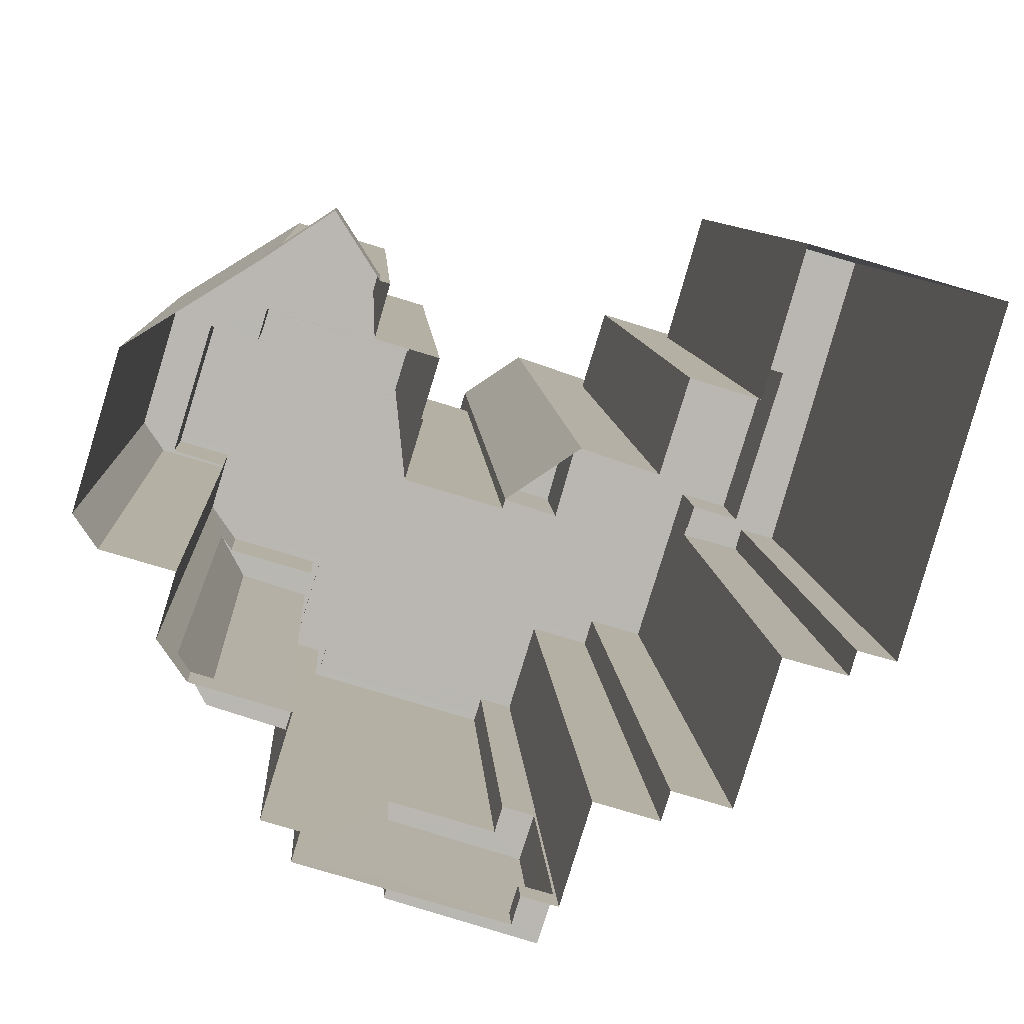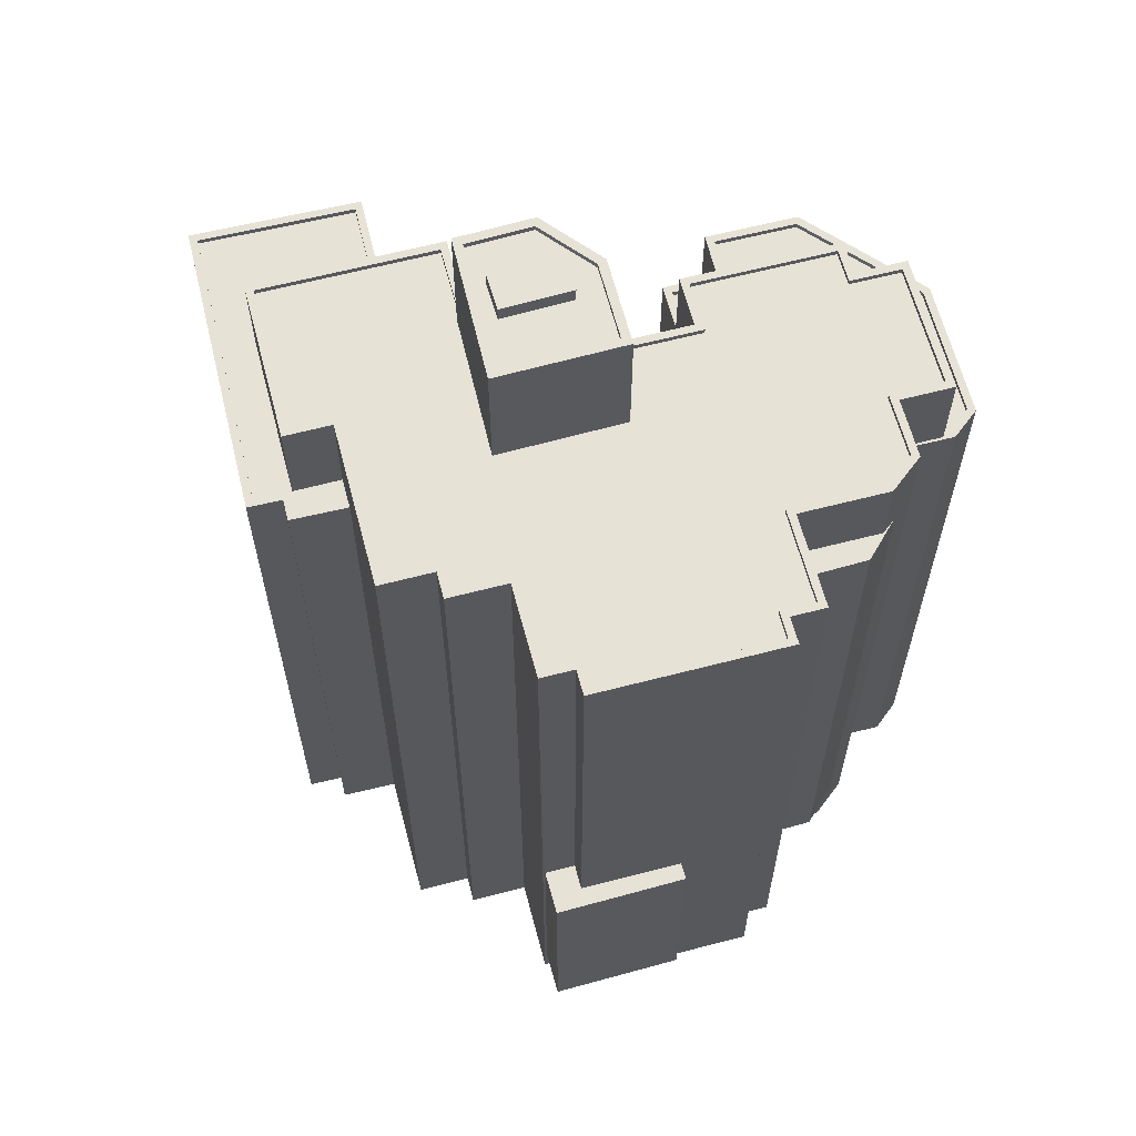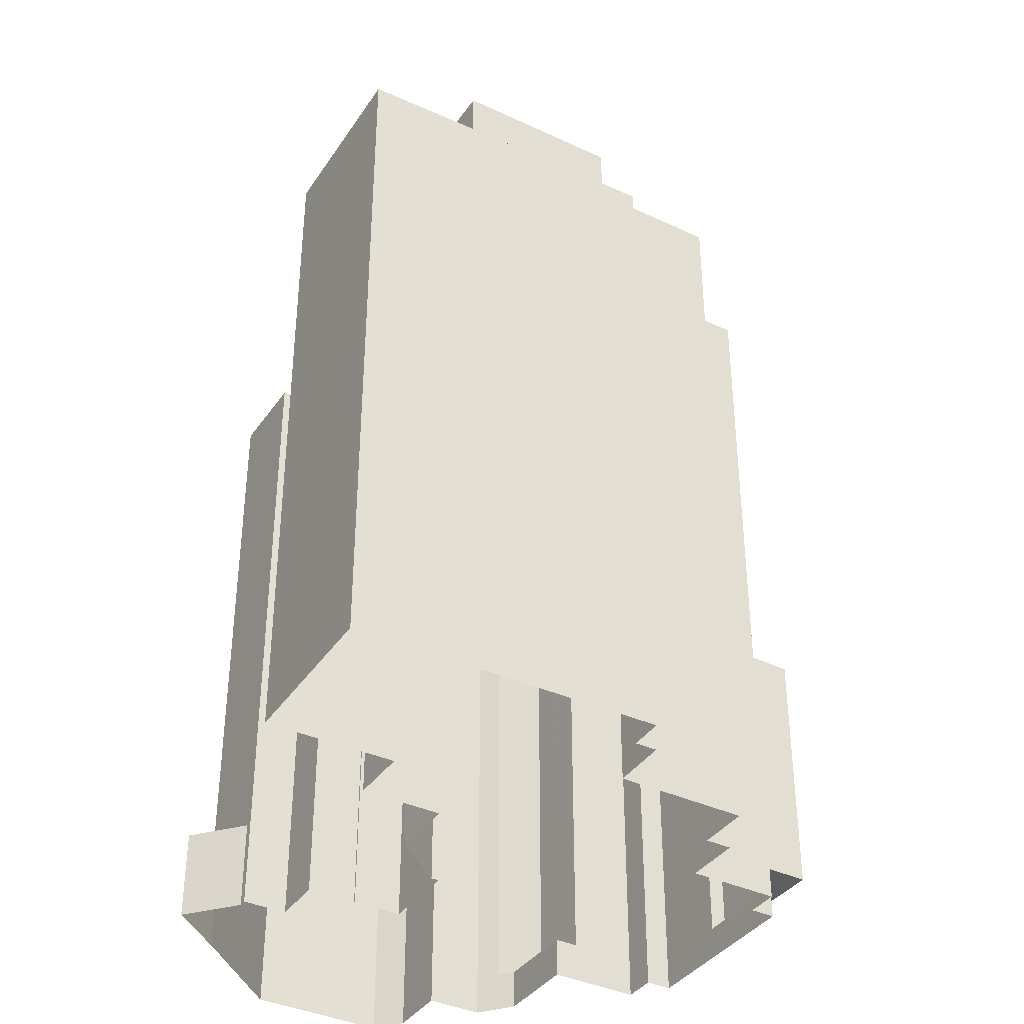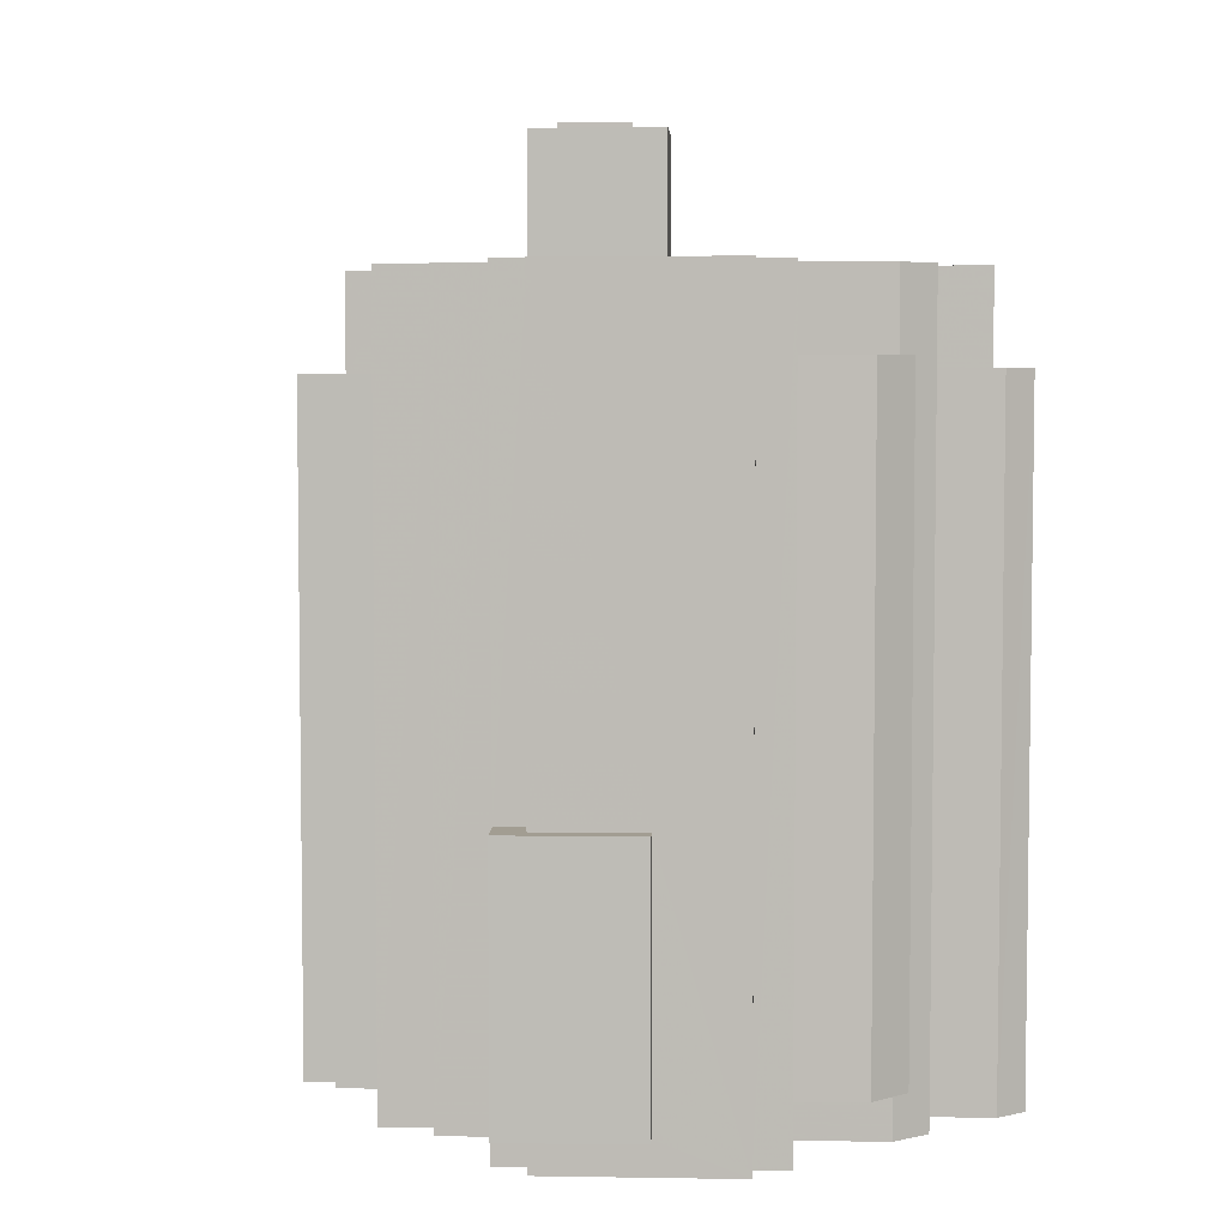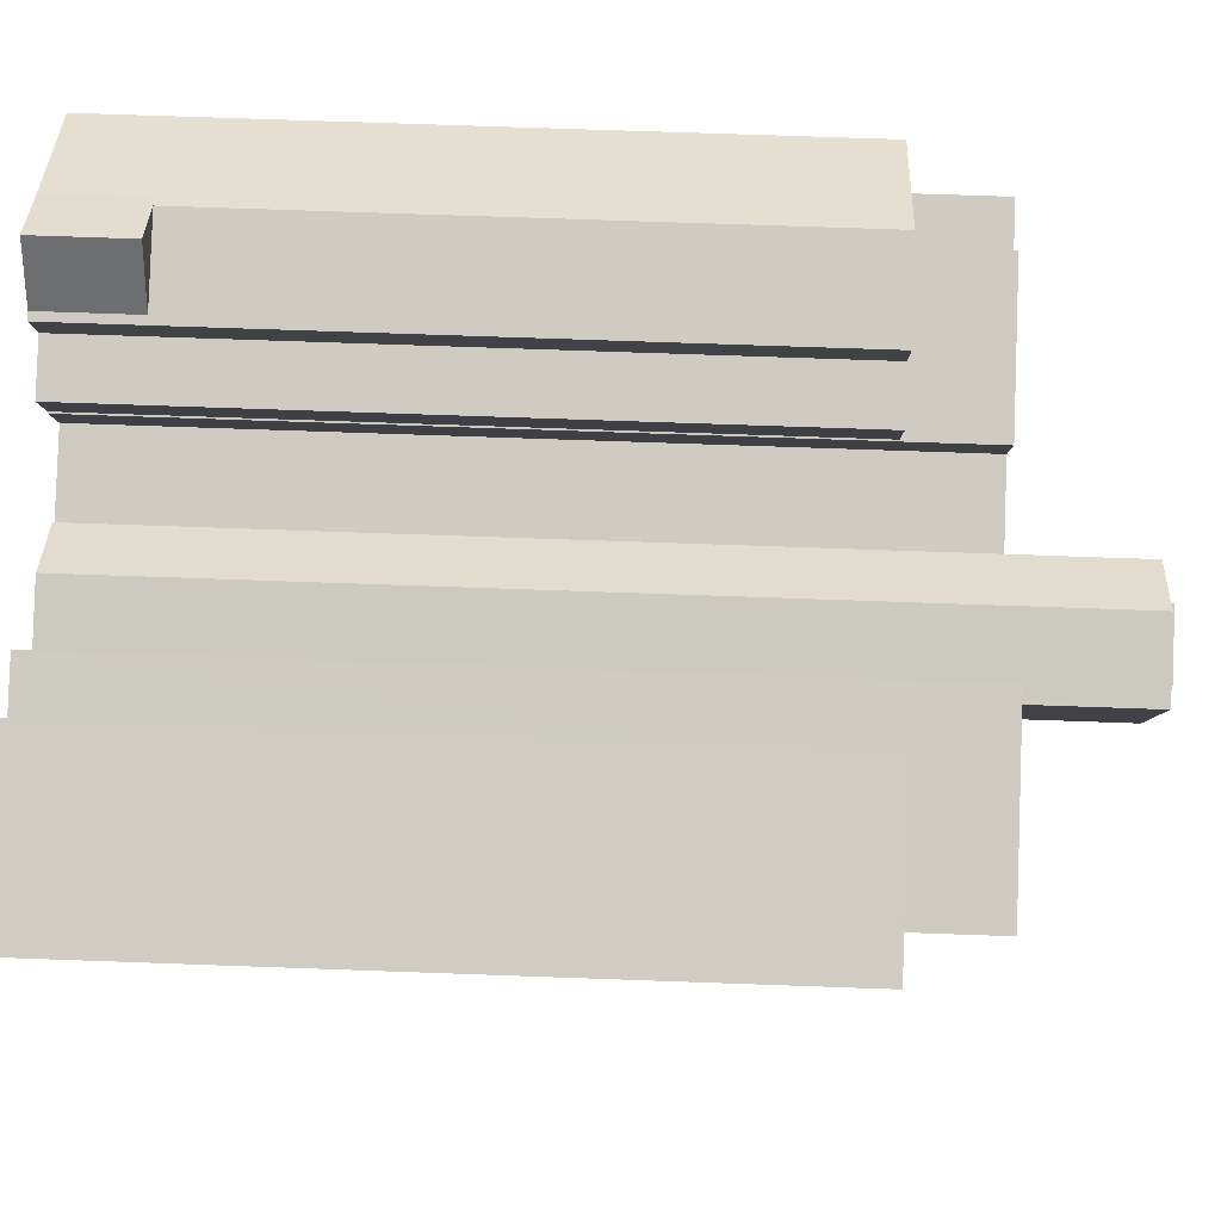
<metadata>
{"format":"obj","ext":"obj","renderer":"f3d","projection":"perspective","resolution":1024,"background":"white","views":[{"elev":8.1,"azim":176.9,"up":"+Y"},{"elev":63.2,"azim":2.4,"up":"+Z"},{"elev":-37.9,"azim":-103.7,"up":"+Z"},{"elev":4.9,"azim":20.1,"up":"+Z"},{"elev":67.8,"azim":-87.9,"up":"+Y"}]}
</metadata>
<code>
v -1.246e+04 -3.823e+04 36.91
v -1.246e+04 -3.823e+04 36.91
v -1.246e+04 -3.823e+04 36.91
v -1.246e+04 -3.823e+04 36.91
v -1.246e+04 -3.823e+04 36.91
v -1.247e+04 -3.824e+04 36.54
v -1.247e+04 -3.824e+04 36.54
v -1.247e+04 -3.824e+04 36.55
v -1.247e+04 -3.824e+04 36.55
v -1.247e+04 -3.824e+04 36.55
v -1.247e+04 -3.824e+04 36.55
v -1.246e+04 -3.821e+04 39.28
v -1.247e+04 -3.821e+04 39.28
v -1.247e+04 -3.821e+04 39.28
v -1.246e+04 -3.821e+04 39.28
v -1.246e+04 -3.822e+04 66.38
v -1.246e+04 -3.822e+04 66.38
v -1.246e+04 -3.822e+04 66.38
v -1.246e+04 -3.822e+04 66.38
v -1.247e+04 -3.822e+04 66.38
v -1.247e+04 -3.822e+04 66.38
v -1.247e+04 -3.822e+04 66.38
v -1.246e+04 -3.822e+04 66.38
v -1.246e+04 -3.822e+04 66.38
v -1.247e+04 -3.822e+04 66.38
v -1.246e+04 -3.821e+04 66.38
v -1.247e+04 -3.821e+04 66.38
v -1.247e+04 -3.821e+04 66.38
v -1.247e+04 -3.821e+04 66.38
v -1.246e+04 -3.821e+04 66.38
v -1.246e+04 -3.821e+04 66.38
v -1.247e+04 -3.821e+04 66.38
v -1.246e+04 -3.822e+04 66.38
v -1.246e+04 -3.822e+04 66.38
v -1.246e+04 -3.822e+04 66.38
v -1.246e+04 -3.822e+04 66.13
v -1.246e+04 -3.822e+04 66.13
v -1.246e+04 -3.822e+04 66.13
v -1.247e+04 -3.822e+04 66.13
v -1.247e+04 -3.822e+04 66.13
v -1.247e+04 -3.821e+04 66.13
v -1.246e+04 -3.822e+04 66.13
v -1.246e+04 -3.822e+04 66.13
v -1.246e+04 -3.822e+04 66.13
v -1.246e+04 -3.822e+04 66.13
v -1.246e+04 -3.821e+04 66.13
v -1.247e+04 -3.821e+04 66.13
v -1.246e+04 -3.822e+04 70.57
v -1.246e+04 -3.822e+04 70.57
v -1.246e+04 -3.822e+04 70.57
v -1.246e+04 -3.822e+04 70.57
v -1.246e+04 -3.822e+04 70.57
v -1.246e+04 -3.822e+04 70.57
v -1.246e+04 -3.822e+04 70.57
v -1.248e+04 -3.822e+04 70.57
v -1.249e+04 -3.822e+04 70.58
v -1.249e+04 -3.822e+04 70.57
v -1.247e+04 -3.822e+04 70.57
v -1.247e+04 -3.822e+04 70.57
v -1.249e+04 -3.823e+04 70.58
v -1.246e+04 -3.822e+04 70.57
v -1.246e+04 -3.823e+04 70.57
v -1.246e+04 -3.823e+04 70.57
v -1.248e+04 -3.822e+04 70.57
v -1.248e+04 -3.822e+04 70.57
v -1.247e+04 -3.822e+04 70.57
v -1.247e+04 -3.822e+04 70.57
v -1.247e+04 -3.822e+04 70.57
v -1.246e+04 -3.823e+04 70.57
v -1.248e+04 -3.823e+04 70.58
v -1.248e+04 -3.823e+04 70.58
v -1.248e+04 -3.823e+04 70.58
v -1.248e+04 -3.823e+04 70.58
v -1.246e+04 -3.823e+04 70.57
v -1.246e+04 -3.823e+04 70.57
v -1.246e+04 -3.823e+04 70.57
v -1.246e+04 -3.823e+04 70.57
v -1.246e+04 -3.823e+04 70.57
v -1.246e+04 -3.823e+04 70.57
v -1.246e+04 -3.823e+04 70.57
v -1.247e+04 -3.824e+04 70.58
v -1.248e+04 -3.822e+04 70.57
v -1.247e+04 -3.824e+04 70.58
v -1.247e+04 -3.824e+04 70.58
v -1.247e+04 -3.824e+04 70.58
v -1.247e+04 -3.824e+04 70.58
v -1.248e+04 -3.823e+04 70.58
v -1.248e+04 -3.823e+04 70.58
v -1.248e+04 -3.823e+04 70.57
v -1.248e+04 -3.823e+04 70.58
v -1.248e+04 -3.823e+04 70.57
v -1.248e+04 -3.823e+04 70.58
v -1.248e+04 -3.822e+04 70.58
v -1.247e+04 -3.822e+04 70.57
v -1.246e+04 -3.823e+04 70.57
v -1.246e+04 -3.823e+04 70.57
v -1.247e+04 -3.824e+04 70.57
v -1.246e+04 -3.822e+04 70.57
v -1.246e+04 -3.822e+04 70.57
v -1.246e+04 -3.822e+04 70.32
v -1.246e+04 -3.822e+04 70.32
v -1.247e+04 -3.822e+04 70.32
v -1.246e+04 -3.822e+04 70.32
v -1.246e+04 -3.822e+04 70.32
v -1.249e+04 -3.822e+04 70.32
v -1.248e+04 -3.822e+04 70.32
v -1.248e+04 -3.822e+04 70.32
v -1.246e+04 -3.822e+04 70.32
v -1.246e+04 -3.823e+04 70.32
v -1.246e+04 -3.823e+04 70.32
v -1.248e+04 -3.823e+04 70.33
v -1.248e+04 -3.822e+04 70.33
v -1.247e+04 -3.822e+04 70.32
v -1.247e+04 -3.822e+04 70.32
v -1.247e+04 -3.822e+04 70.32
v -1.248e+04 -3.822e+04 70.32
v -1.246e+04 -3.823e+04 70.32
v -1.246e+04 -3.823e+04 70.32
v -1.246e+04 -3.823e+04 70.32
v -1.246e+04 -3.823e+04 70.32
v -1.247e+04 -3.824e+04 70.32
v -1.247e+04 -3.824e+04 70.33
v -1.248e+04 -3.823e+04 70.33
v -1.248e+04 -3.823e+04 70.33
v -1.248e+04 -3.823e+04 70.32
v -1.248e+04 -3.823e+04 70.32
v -1.247e+04 -3.824e+04 70.33
v -1.248e+04 -3.823e+04 70.33
v -1.246e+04 -3.823e+04 66.91
v -1.246e+04 -3.823e+04 66.91
v -1.246e+04 -3.823e+04 66.91
v -1.246e+04 -3.823e+04 66.91
v -1.246e+04 -3.823e+04 66.91
v -1.247e+04 -3.824e+04 48.54
v -1.247e+04 -3.824e+04 48.55
v -1.247e+04 -3.824e+04 48.55
v -1.247e+04 -3.824e+04 48.55
v -1.247e+04 -3.824e+04 48.54
v -1.247e+04 -3.824e+04 48.55
v -1.248e+04 -3.823e+04 65.9
v -1.248e+04 -3.823e+04 65.9
v -1.249e+04 -3.823e+04 65.9
v -1.248e+04 -3.823e+04 65.9
v -1.248e+04 -3.822e+04 65.89
v -1.248e+04 -3.821e+04 65.89
v -1.249e+04 -3.822e+04 65.9
v -1.249e+04 -3.821e+04 65.89
v -1.249e+04 -3.823e+04 65.9
v -1.249e+04 -3.823e+04 65.9
v -1.249e+04 -3.823e+04 66.15
v -1.248e+04 -3.823e+04 66.15
v -1.248e+04 -3.823e+04 66.15
v -1.249e+04 -3.823e+04 66.15
v -1.249e+04 -3.823e+04 66.15
v -1.249e+04 -3.823e+04 66.15
v -1.249e+04 -3.821e+04 66.14
v -1.249e+04 -3.821e+04 66.14
v -1.248e+04 -3.823e+04 66.15
v -1.248e+04 -3.821e+04 66.14
v -1.248e+04 -3.822e+04 66.14
v -1.248e+04 -3.821e+04 66.14
v -1.248e+04 -3.822e+04 66.14
v -1.249e+04 -3.823e+04 66.15
v -1.247e+04 -3.822e+04 76.39
v -1.247e+04 -3.822e+04 76.39
v -1.247e+04 -3.822e+04 76.39
v -1.248e+04 -3.823e+04 76.39
v -1.248e+04 -3.822e+04 76.39
v -1.248e+04 -3.823e+04 76.39
v -1.248e+04 -3.822e+04 76.39
v -1.248e+04 -3.822e+04 76.39
v -1.248e+04 -3.822e+04 76.39
v -1.247e+04 -3.822e+04 76.39
v -1.248e+04 -3.823e+04 76.14
v -1.247e+04 -3.822e+04 76.14
v -1.247e+04 -3.822e+04 76.14
v -1.248e+04 -3.822e+04 76.14
v -1.248e+04 -3.822e+04 76.14
v -1.247e+04 -3.822e+04 76.14
v -1.247e+04 -3.822e+04 76.14
v -1.248e+04 -3.822e+04 76.14
v -1.248e+04 -3.822e+04 76.14
v -1.248e+04 -3.822e+04 76.14
v -1.247e+04 -3.822e+04 76.14
v -1.247e+04 -3.822e+04 76.84
v -1.248e+04 -3.822e+04 76.84
v -1.248e+04 -3.822e+04 76.84
v -1.247e+04 -3.822e+04 76.84
v -1.247e+04 -3.821e+04 35.01
v -1.247e+04 -3.821e+04 35.01
v -1.246e+04 -3.821e+04 35.01
v -1.247e+04 -3.821e+04 35.01
v -1.247e+04 -3.822e+04 35.01
v -1.247e+04 -3.822e+04 35.01
v -1.247e+04 -3.821e+04 35.01
v -1.246e+04 -3.821e+04 35.01
v -1.246e+04 -3.822e+04 35.01
v -1.246e+04 -3.822e+04 35.01
v -1.246e+04 -3.822e+04 35.01
v -1.247e+04 -3.822e+04 35.01
v -1.246e+04 -3.823e+04 35.01
v -1.246e+04 -3.823e+04 35.01
v -1.246e+04 -3.823e+04 35.01
v -1.246e+04 -3.823e+04 35.01
v -1.246e+04 -3.823e+04 35.01
v -1.246e+04 -3.823e+04 35.01
v -1.247e+04 -3.824e+04 35.02
v -1.247e+04 -3.824e+04 35.02
v -1.247e+04 -3.824e+04 35.02
v -1.248e+04 -3.823e+04 35.01
v -1.248e+04 -3.823e+04 35.02
v -1.248e+04 -3.823e+04 35.02
v -1.248e+04 -3.823e+04 35.02
v -1.248e+04 -3.823e+04 35.02
v -1.248e+04 -3.822e+04 35.01
v -1.248e+04 -3.822e+04 35.01
v -1.248e+04 -3.822e+04 35.01
v -1.247e+04 -3.822e+04 35.01
v -1.247e+04 -3.822e+04 35.01
v -1.249e+04 -3.823e+04 35.02
v -1.249e+04 -3.823e+04 35.02
v -1.249e+04 -3.823e+04 35.02
v -1.249e+04 -3.821e+04 35.01
v -1.248e+04 -3.821e+04 35.01
v -1.248e+04 -3.822e+04 35.01
v -1.247e+04 -3.822e+04 35.01
f 12 13 14
f 12 15 13
f 16 17 18
f 19 16 18
f 20 21 22
f 17 23 24
f 20 25 21
f 23 26 24
f 21 27 22
f 27 28 29
f 30 29 28
f 26 30 31
f 21 32 27
f 31 33 26
f 28 31 30
f 27 32 28
f 34 18 35
f 24 26 33
f 35 17 24
f 18 17 35
f 36 37 38
f 39 40 41
f 42 43 37
f 38 37 43
f 44 45 43
f 41 40 44
f 46 44 42
f 47 41 46
f 42 44 43
f 46 41 44
f 48 49 50
f 51 49 52
f 53 51 54
f 55 56 57
f 58 50 59
f 56 60 57
f 61 53 54
f 62 63 61
f 64 65 55
f 66 58 59
f 67 66 68
f 69 63 62
f 70 60 71
f 71 72 73
f 74 75 69
f 76 77 75
f 76 78 77
f 79 80 78
f 81 80 79
f 64 82 65
f 83 81 84
f 85 86 83
f 87 88 89
f 89 86 85
f 90 88 87
f 73 72 90
f 87 89 91
f 90 87 92
f 73 90 92
f 71 73 93
f 94 66 67
f 64 55 57
f 70 71 93
f 57 60 70
f 76 75 95
f 78 76 96
f 75 74 95
f 79 78 96
f 85 83 97
f 89 85 91
f 66 94 58
f 61 54 98
f 62 61 98
f 74 69 62
f 81 79 84
f 83 84 97
f 99 49 48
f 58 48 50
f 52 49 99
f 54 51 52
f 100 101 102
f 103 104 100
f 105 106 107
f 108 109 110
f 108 103 100
f 111 112 105
f 102 113 100
f 114 115 113
f 107 106 116
f 117 118 119
f 117 109 108
f 120 118 121
f 120 121 122
f 123 124 112
f 112 125 106
f 125 126 115
f 127 121 126
f 128 126 124
f 105 112 106
f 100 113 108
f 115 117 113
f 117 126 118
f 113 117 108
f 126 121 118
f 124 125 112
f 115 126 117
f 126 125 124
f 129 130 131
f 132 130 129
f 132 133 130
f 134 135 136
f 136 135 137
f 134 138 135
f 137 135 139
f 140 141 142
f 143 140 142
f 144 145 146
f 146 145 147
f 148 142 146
f 149 142 148
f 149 143 142
f 148 146 147
f 150 151 152
f 153 154 155
f 150 152 154
f 153 156 157
f 152 151 158
f 159 160 161
f 156 161 157
f 159 162 160
f 152 163 154
f 155 154 163
f 153 155 156
f 156 159 161
f 164 165 166
f 167 168 169
f 166 170 171
f 170 168 172
f 164 166 173
f 166 171 173
f 172 168 167
f 172 171 170
f 174 175 176
f 177 174 178
f 175 179 176
f 178 174 176
f 179 180 176
f 181 182 177
f 183 184 180
f 181 177 178
f 181 183 182
f 180 184 176
f 181 184 183
f 167 169 165
f 164 167 165
f 185 186 187
f 188 185 187
f 1 2 3
f 2 4 5
f 1 4 2
f 6 7 8
f 9 8 10
f 10 8 11
f 8 7 11
f 189 13 190
f 189 14 13
f 15 191 190
f 13 15 190
f 30 14 29
f 29 14 192
f 30 12 14
f 192 14 189
f 193 22 194
f 193 20 22
f 27 195 194
f 22 27 194
f 195 29 192
f 195 27 29
f 12 30 15
f 191 15 196
f 196 15 26
f 15 30 26
f 26 23 197
f 196 26 197
f 23 198 197
f 23 17 198
f 199 198 17
f 16 199 17
f 38 35 36
f 38 34 35
f 40 39 21
f 25 40 21
f 32 39 41
f 32 21 39
f 28 41 47
f 28 32 41
f 31 47 46
f 31 28 47
f 33 46 42
f 33 31 46
f 37 33 42
f 37 24 33
f 24 37 36
f 35 24 36
f 25 50 44
f 59 50 25
f 193 200 20
f 44 40 25
f 200 59 20
f 20 59 25
f 19 61 16
f 199 16 201
f 201 16 63
f 16 61 63
f 4 202 5
f 202 201 5
f 129 131 69
f 69 131 63
f 131 201 63
f 5 201 131
f 4 203 202
f 4 1 203
f 77 133 75
f 75 133 132
f 3 204 203
f 204 133 77
f 3 203 1
f 204 3 133
f 77 205 204
f 77 78 205
f 78 206 205
f 78 80 206
f 138 80 81
f 80 138 206
f 206 6 207
f 207 6 8
f 81 135 138
f 138 6 206
f 9 208 207
f 8 9 207
f 139 83 137
f 83 86 137
f 9 10 208
f 137 86 209
f 10 137 209
f 208 10 209
f 209 89 210
f 209 86 89
f 89 211 210
f 89 88 211
f 90 212 211
f 88 90 211
f 90 213 212
f 90 72 213
f 158 71 141
f 151 72 71
f 214 213 151
f 141 140 158
f 213 72 151
f 151 71 158
f 144 146 162
f 215 160 216
f 146 56 162
f 216 160 55
f 162 56 55
f 160 162 55
f 217 216 55
f 65 217 55
f 59 200 218
f 66 59 218
f 219 66 218
f 219 68 66
f 45 44 50
f 49 45 50
f 51 45 49
f 51 43 45
f 38 43 34
f 18 34 53
f 53 34 51
f 34 43 51
f 19 53 61
f 19 18 53
f 132 69 75
f 132 129 69
f 135 81 83
f 139 135 83
f 142 141 71
f 60 142 71
f 56 142 60
f 56 146 142
f 58 113 102
f 58 94 113
f 48 102 101
f 48 58 102
f 48 101 100
f 99 48 100
f 52 100 104
f 52 99 100
f 54 104 103
f 54 52 104
f 54 103 108
f 98 54 108
f 98 108 110
f 62 98 110
f 62 110 109
f 74 62 109
f 74 109 117
f 95 74 117
f 95 117 119
f 76 95 119
f 96 119 118
f 96 76 119
f 96 118 120
f 79 96 120
f 79 120 122
f 84 79 122
f 84 122 121
f 97 84 121
f 97 121 127
f 85 97 127
f 85 127 126
f 91 85 126
f 91 126 128
f 87 91 128
f 92 128 124
f 92 87 128
f 92 124 123
f 73 92 123
f 93 123 112
f 93 73 123
f 93 112 111
f 70 93 111
f 57 111 105
f 57 70 111
f 64 105 107
f 64 57 105
f 116 64 107
f 116 82 64
f 114 113 94
f 67 114 94
f 131 130 2
f 5 131 2
f 3 130 133
f 3 2 130
f 138 134 7
f 6 138 7
f 11 134 136
f 11 7 134
f 137 11 136
f 137 10 11
f 158 143 152
f 158 140 143
f 152 143 149
f 163 152 149
f 163 149 148
f 155 163 148
f 156 155 148
f 147 156 148
f 159 156 147
f 145 159 147
f 162 159 145
f 144 162 145
f 151 150 220
f 214 151 220
f 154 221 220
f 150 154 220
f 154 222 221
f 154 153 222
f 222 157 223
f 222 153 157
f 223 161 224
f 223 157 161
f 215 224 161
f 160 215 161
f 116 106 82
f 217 65 225
f 106 168 82
f 225 65 170
f 65 168 170
f 82 168 65
f 225 166 226
f 225 170 166
f 67 165 115
f 165 67 166
f 166 68 226
f 115 114 67
f 226 68 219
f 67 68 166
f 165 125 115
f 165 169 125
f 168 106 125
f 169 168 125
f 182 172 177
f 177 167 174
f 177 172 167
f 172 182 183
f 171 172 183
f 171 183 180
f 173 171 180
f 175 164 179
f 179 173 180
f 179 164 173
f 167 175 174
f 167 164 175
f 178 187 186
f 181 178 186
f 185 181 186
f 185 184 181
f 176 184 185
f 188 176 185
f 178 176 188
f 187 178 188

</code>
